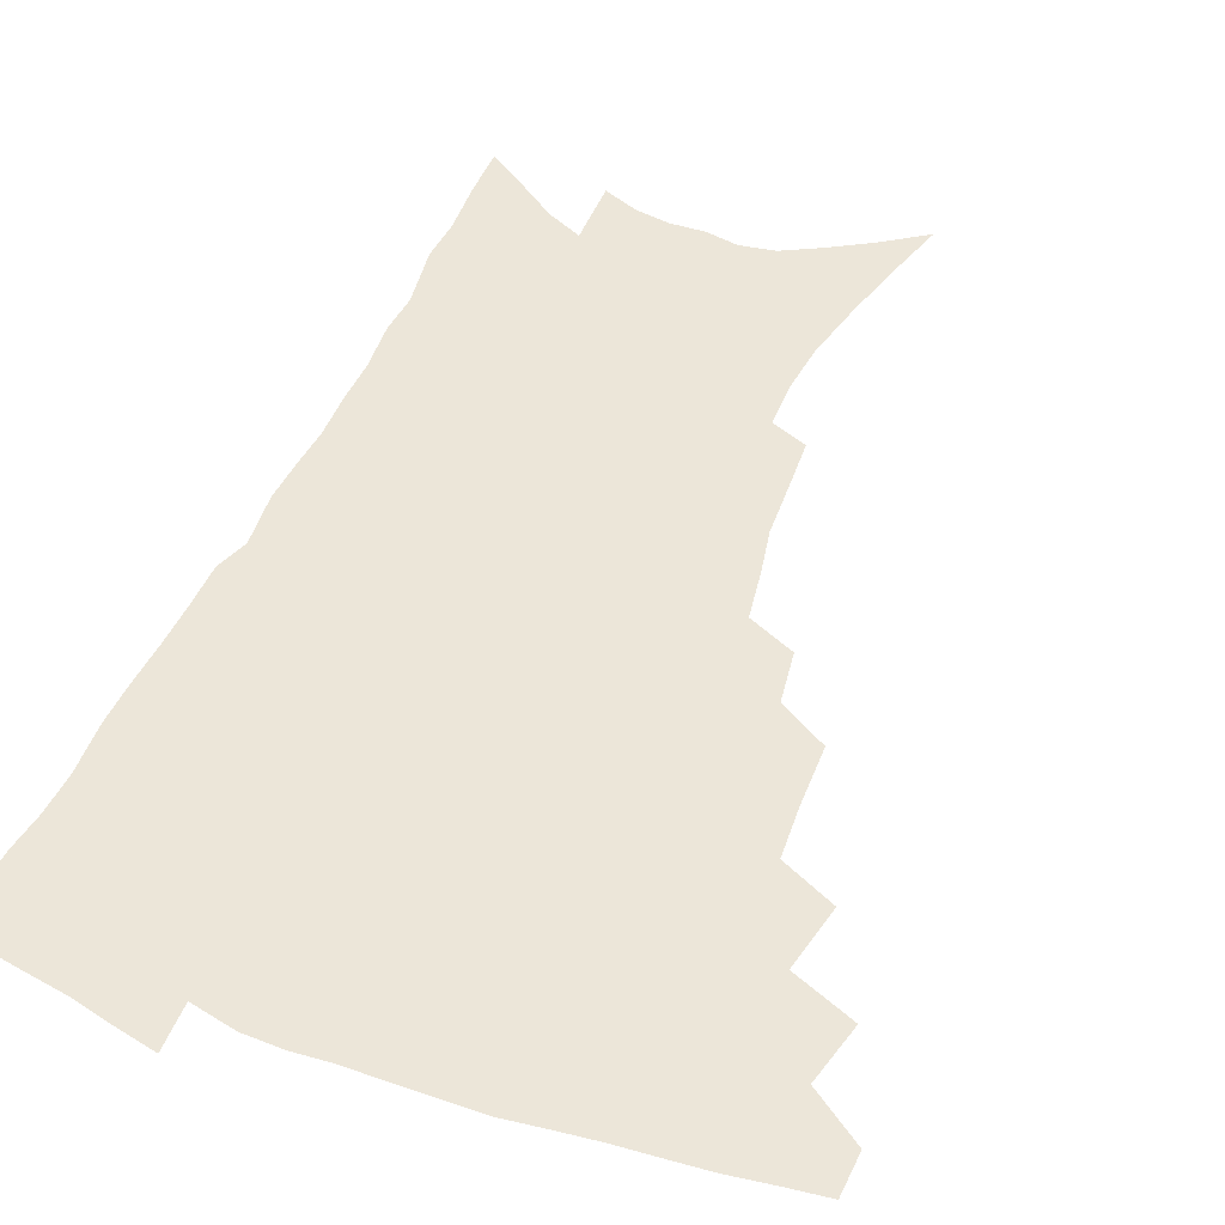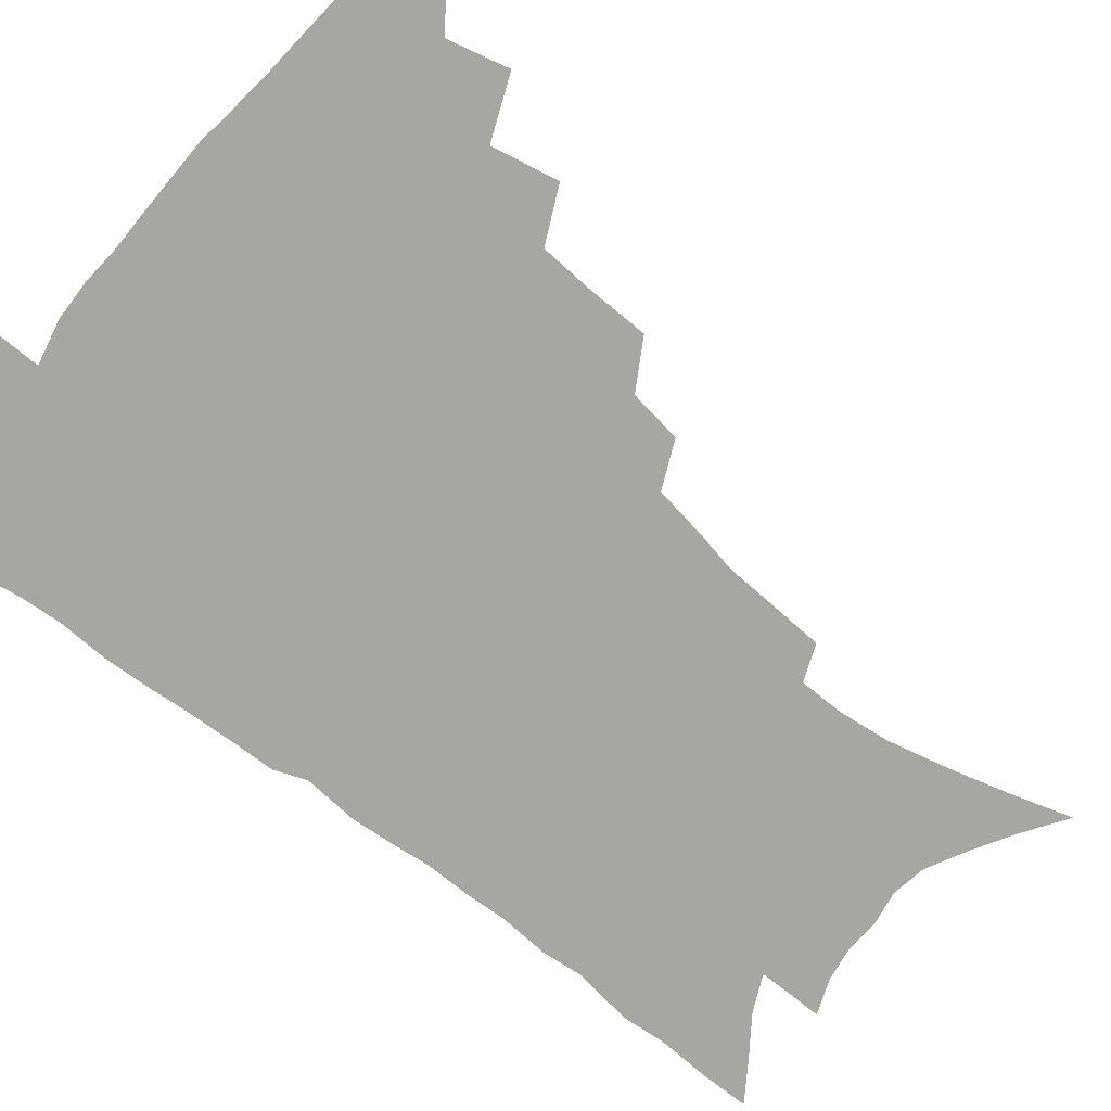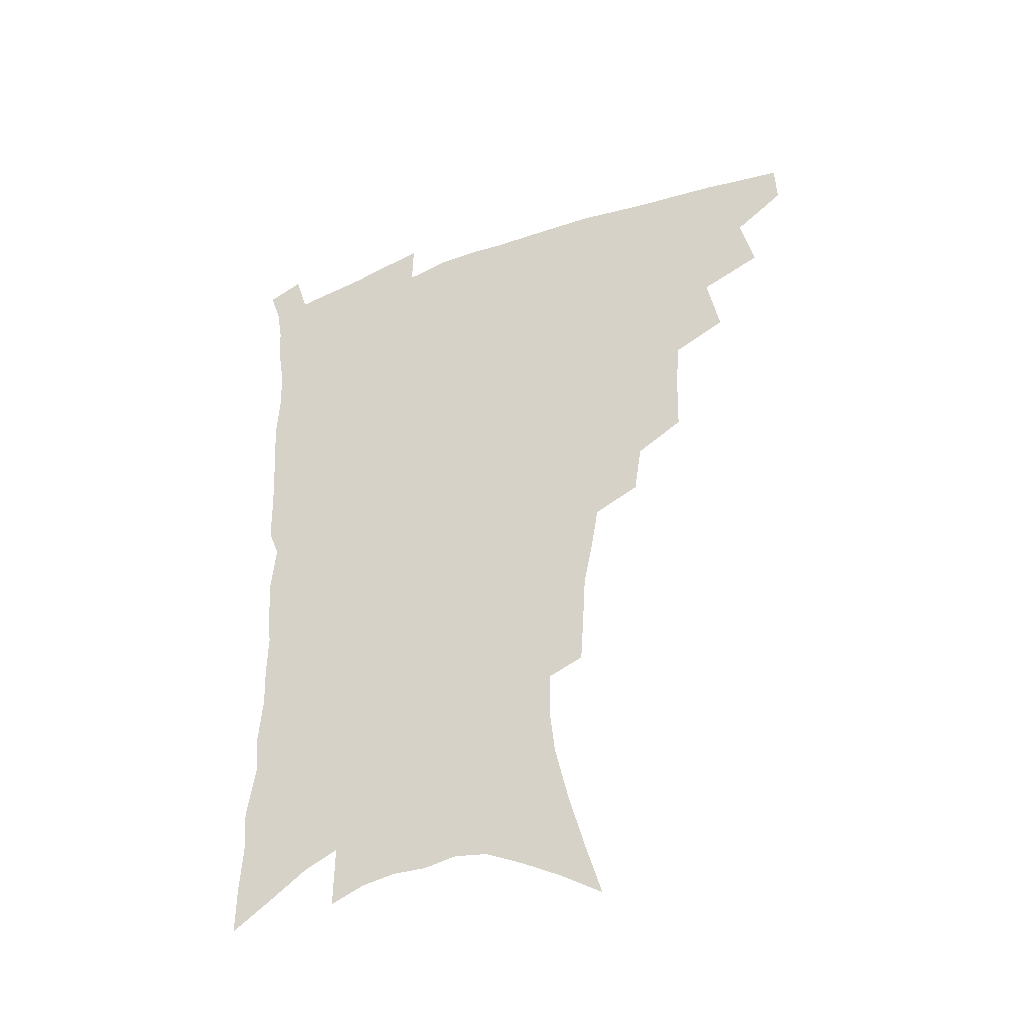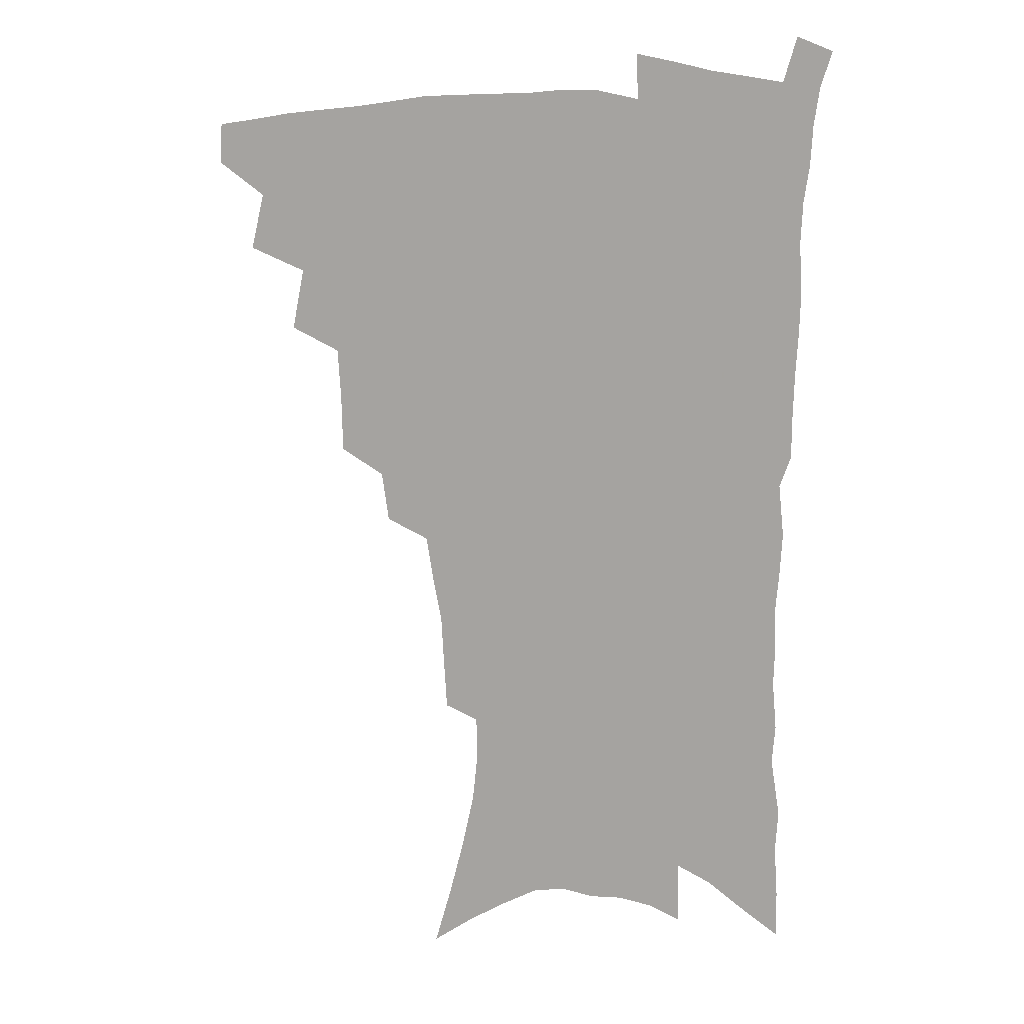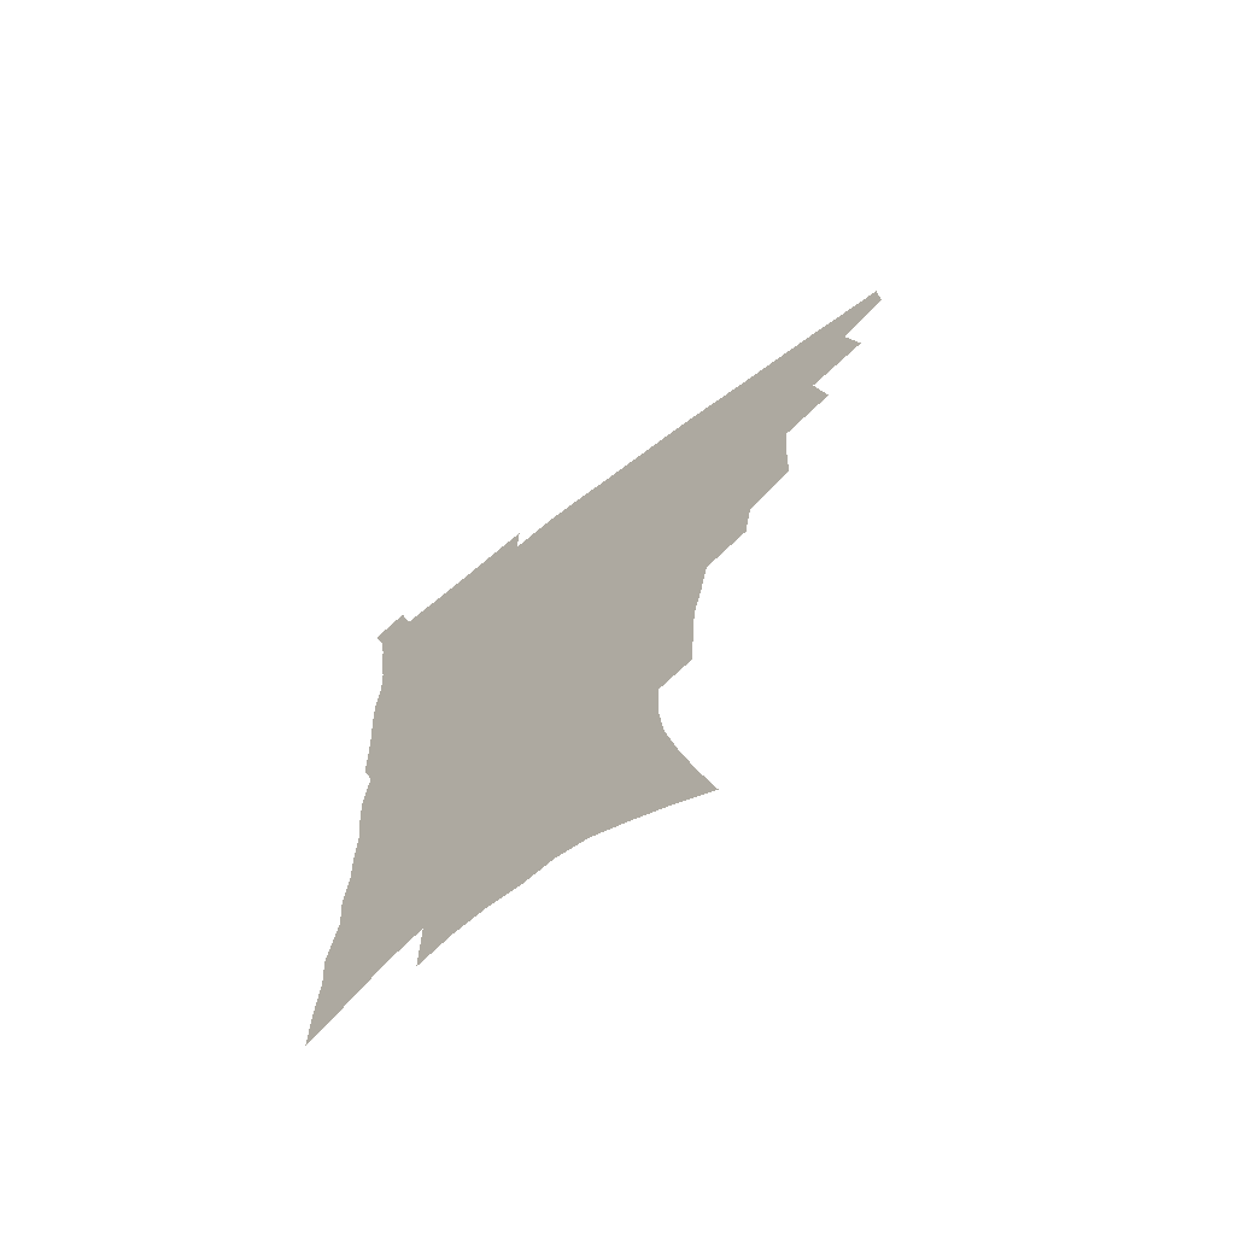
<metadata>
{"format":"obj","ext":"obj","renderer":"f3d","projection":"perspective","resolution":1024,"background":"white","views":[{"elev":49.5,"azim":-157.4,"up":"+Z"},{"elev":-74.2,"azim":-128.0,"up":"+Z"},{"elev":-42.0,"azim":-156.4,"up":"+Y"},{"elev":10.9,"azim":17.5,"up":"+Y"},{"elev":-69.7,"azim":-142.5,"up":"+Y"}]}
</metadata>
<code>
v 467.4 472 0
v 468 487.9 0
v 480.9 437.1 0
v 486 459 0
v 485.6 474.6 0
v 483.2 490 0
v 498.7 404.2 0
v 503.4 428.1 0
v 502.2 444.8 0
v 503 461.9 0
v 500.6 476.8 0
v 498.1 492.3 0
v 520.2 353.9 0
v 519.6 375.9 0
v 518.3 395.2 0
v 521.3 417.9 0
v 519.3 432.4 0
v 518.9 448.8 0
v 517.6 463.7 0
v 515.7 478.5 0
v 513.4 493.9 0
v 540.3 325.1 0
v 537.4 344 0
v 536.8 366.4 0
v 536.5 387.1 0
v 536.8 406.2 0
v 535.6 420.6 0
v 535.1 436.4 0
v 533.9 451.1 0
v 532.4 465.5 0
v 530.4 480.3 0
v 528.5 495.3 0
v 565.7 246.3 0
v 564.5 264.2 0
v 563.3 283.8 0
v 560.1 299.4 0
v 557.1 317.7 0
v 554.9 338.1 0
v 553 356.2 0
v 551 372.7 0
v 549.7 388.5 0
v 550.2 407.2 0
v 550.6 424.3 0
v 550.1 439.2 0
v 548.6 453.1 0
v 546.8 467.4 0
v 545 482 0
v 543 497.1 0
v 560.1 141 0
v 566.6 163.3 0
v 572.3 185 0
v 577.1 206.6 0
v 579.1 225 0
v 578.7 241.2 0
v 578.2 260.9 0
v 576.5 277.7 0
v 574.4 293.8 0
v 572.1 310.9 0
v 569.8 327.8 0
v 568.3 346.4 0
v 566.6 362.7 0
v 566.4 380.7 0
v 565.7 396.8 0
v 565.3 412.4 0
v 564.9 427.2 0
v 564 440.9 0
v 563.6 454.7 0
v 561.8 468.5 0
v 559.6 483.5 0
v 557.4 499.2 0
v 576 152 0
v 582.3 174.8 0
v 587.7 198.3 0
v 589.7 216.5 0
v 590.8 235.4 0
v 589.7 250.5 0
v 589.2 269.6 0
v 588 287.6 0
v 586.2 303.7 0
v 584.3 319.9 0
v 582.4 335.6 0
v 581 351.9 0
v 580.1 368.6 0
v 579.4 384.2 0
v 579.2 400.6 0
v 578.9 415.3 0
v 578.2 428.8 0
v 577.9 442.5 0
v 577.5 455.8 0
v 576 469.5 0
v 574.2 484.2 0
v 572.2 499.7 0
v 590.5 160.7 0
v 595.5 182.1 0
v 600 206 0
v 601.5 225 0
v 601.4 241.9 0
v 600.8 258.7 0
v 599.7 274.8 0
v 598.5 291.8 0
v 597.3 309.3 0
v 595.6 323.8 0
v 594.5 340.7 0
v 593.3 355.6 0
v 592.6 372 0
v 592 386.8 0
v 591.9 402.3 0
v 591.7 416.9 0
v 591.6 430.8 0
v 591.1 443.5 0
v 590.6 456.8 0
v 590 470.2 0
v 588.8 484.3 0
v 586.8 500.2 0
v 604.6 168.2 0
v 609.2 191.4 0
v 611.4 211.6 0
v 611.8 228.3 0
v 611.6 244.6 0
v 610.9 260.6 0
v 610.4 280.4 0
v 609.3 295.8 0
v 608 311.1 0
v 607.1 328.6 0
v 606 342.4 0
v 605.1 357.1 0
v 604.6 373.2 0
v 604.5 389 0
v 604.4 403.8 0
v 604.5 418.2 0
v 604.3 430.7 0
v 604.2 444 0
v 604.2 457.4 0
v 603.7 470.6 0
v 603.1 484.2 0
v 601.2 500.5 0
v 617.1 170.5 0
v 620.5 193.8 0
v 621.9 213.4 0
v 622.4 232.3 0
v 621.9 246.7 0
v 621.6 265.8 0
v 620.8 281.6 0
v 619.9 297.8 0
v 619 314.3 0
v 618.2 329.4 0
v 617.6 344.9 0
v 617 360 0
v 616.8 376 0
v 616.6 389.9 0
v 616.5 402.9 0
v 617 419.2 0
v 617.2 431.6 0
v 617.6 444.9 0
v 617.4 457.8 0
v 617 471.2 0
v 616.9 484.7 0
v 615.2 501.7 0
v 629.2 168.5 0
v 631.7 194.2 0
v 632.6 215.5 0
v 632.7 233.5 0
v 632.5 249.8 0
v 632.1 264.6 0
v 631.4 281 0
v 630.7 297.2 0
v 629.9 314.3 0
v 629.3 331.1 0
v 629 345.3 0
v 628.6 361 0
v 628.6 375.7 0
v 628.6 390.5 0
v 628.7 404.4 0
v 629.1 418.5 0
v 629.7 430.9 0
v 630.4 445.5 0
v 630.7 457.9 0
v 631 470.9 0
v 630.8 485 0
v 629.4 501.5 0
v 641.9 169.3 0
v 643 194.3 0
v 643.5 211.8 0
v 643.1 232.4 0
v 643.1 248.9 0
v 642.7 264.3 0
v 641.9 281.4 0
v 641.4 297.6 0
v 641 312.9 0
v 640.4 330.2 0
v 640.4 344.4 0
v 640.1 360.5 0
v 640.4 374.5 0
v 640.4 389.9 0
v 640.7 403.7 0
v 641 418 0
v 642.2 429.9 0
v 642.8 444.3 0
v 643.7 457.4 0
v 644.4 470.4 0
v 645.3 483.8 0
v 645.8 498.1 0
v 645.4 515.4 0
v 654.4 167.4 0
v 654.5 191.4 0
v 654.4 211.1 0
v 655.1 225.6 0
v 653.7 247.4 0
v 653.1 264.5 0
v 652.5 281.1 0
v 652 297.8 0
v 652.1 311.3 0
v 651.5 328.5 0
v 651.9 342.6 0
v 652.5 356.4 0
v 652.2 372.7 0
v 652.3 387.9 0
v 652.9 401.7 0
v 653.4 415.7 0
v 654.6 429 0
v 655.3 443.9 0
v 656.5 456.4 0
v 657.7 469.4 0
v 659 482.6 0
v 659.9 496.5 0
v 660.1 512.4 0
v 667 162.6 0
v 666.7 186.1 0
v 666.1 206.2 0
v 665.8 224.3 0
v 664.8 244 0
v 663.9 262.4 0
v 663 280.1 0
v 662.8 295.5 0
v 662.9 310.1 0
v 662.7 326 0
v 663.9 338.9 0
v 664 354.3 0
v 664.3 369.3 0
v 664.4 385.2 0
v 665 399.5 0
v 665.2 414.9 0
v 667.2 427.1 0
v 668 441.6 0
v 669.4 454.9 0
v 670.8 467.9 0
v 672.4 481.2 0
v 673.9 494.3 0
v 675 508.9 0
v 679.6 180.3 0
v 678.3 200.9 0
v 676.9 221.4 0
v 677 237.6 0
v 676.5 254.9 0
v 675.9 272.1 0
v 675.1 289.2 0
v 674.7 305.3 0
v 675.5 319.5 0
v 676.5 333.3 0
v 676.3 349.8 0
v 676.6 365.2 0
v 677.5 379.8 0
v 678.2 394.7 0
v 679.7 408.7 0
v 680.1 424 0
v 681.5 438 0
v 682.2 453.2 0
v 683.8 466.5 0
v 685.4 479.6 0
v 687.3 492.9 0
v 689 506.7 0
v 694 170.3 0
v 691.9 192.1 0
v 691.6 209.8 0
v 689.7 230.1 0
v 689.5 246.8 0
v 688.9 263.9 0
v 688.8 279.9 0
v 687.9 297 0
v 688.8 311.5 0
v 689.6 326.3 0
v 689.2 343.2 0
v 689.5 359 0
v 691.2 372.9 0
v 692.9 387.2 0
v 693.5 403 0
v 692.9 420.1 0
v 695 433.9 0
v 696.4 448.6 0
v 697.2 463.7 0
v 698.8 477.4 0
v 700.8 491 0
v 702.9 504.4 0
v 708 521.4 0
v 708.2 161 0
v 708 178.7 0
v 706.9 197.7 0
v 708 213 0
v 704.7 234.8 0
v 706 249 0
v 704.5 267.1 0
v 705.1 282.3 0
v 704.7 298.8 0
v 706.1 313.1 0
v 707 328.4 0
v 705.2 347.9 0
v 709.5 359.6 0
v 709.7 376.2 0
v 710.3 392.4 0
v 711.4 408.4 0
v 712 424.6 0
v 711 443.3 0
v 711.9 459.1 0
v 714 473.2 0
v 715 488.3 0
v 717.1 502.1 0
v 721.5 515.9 0
f 4 5 1
f 1 5 2
f 5 6 2
f 8 9 3
f 3 9 4
f 9 10 4
f 4 10 5
f 10 11 5
f 5 11 6
f 11 12 6
f 15 16 7
f 7 16 8
f 16 17 8
f 8 17 9
f 17 18 9
f 9 18 10
f 18 19 10
f 10 19 11
f 19 20 11
f 11 20 12
f 20 21 12
f 23 24 13
f 13 24 14
f 24 25 14
f 14 25 15
f 25 26 15
f 15 26 16
f 26 27 16
f 16 27 17
f 27 28 17
f 17 28 18
f 28 29 18
f 18 29 19
f 29 30 19
f 19 30 20
f 30 31 20
f 20 31 21
f 31 32 21
f 37 38 22
f 22 38 23
f 38 39 23
f 23 39 24
f 39 40 24
f 24 40 25
f 40 41 25
f 25 41 26
f 41 42 26
f 26 42 27
f 42 43 27
f 27 43 28
f 43 44 28
f 28 44 29
f 44 45 29
f 29 45 30
f 45 46 30
f 30 46 31
f 46 47 31
f 31 47 32
f 47 48 32
f 54 55 33
f 33 55 34
f 55 56 34
f 34 56 35
f 56 57 35
f 35 57 36
f 57 58 36
f 36 58 37
f 58 59 37
f 37 59 38
f 59 60 38
f 38 60 39
f 60 61 39
f 39 61 40
f 61 62 40
f 40 62 41
f 62 63 41
f 41 63 42
f 63 64 42
f 42 64 43
f 64 65 43
f 43 65 44
f 65 66 44
f 44 66 45
f 66 67 45
f 45 67 46
f 67 68 46
f 46 68 47
f 68 69 47
f 47 69 48
f 69 70 48
f 49 71 50
f 71 72 50
f 50 72 51
f 72 73 51
f 51 73 52
f 73 74 52
f 52 74 53
f 74 75 53
f 53 75 54
f 75 76 54
f 54 76 55
f 76 77 55
f 55 77 56
f 77 78 56
f 56 78 57
f 78 79 57
f 57 79 58
f 79 80 58
f 58 80 59
f 80 81 59
f 59 81 60
f 81 82 60
f 60 82 61
f 82 83 61
f 61 83 62
f 83 84 62
f 62 84 63
f 84 85 63
f 63 85 64
f 85 86 64
f 64 86 65
f 86 87 65
f 65 87 66
f 87 88 66
f 66 88 67
f 88 89 67
f 67 89 68
f 89 90 68
f 68 90 69
f 90 91 69
f 69 91 70
f 91 92 70
f 71 93 72
f 93 94 72
f 72 94 73
f 94 95 73
f 73 95 74
f 95 96 74
f 74 96 75
f 96 97 75
f 75 97 76
f 97 98 76
f 76 98 77
f 98 99 77
f 77 99 78
f 99 100 78
f 78 100 79
f 100 101 79
f 79 101 80
f 101 102 80
f 80 102 81
f 102 103 81
f 81 103 82
f 103 104 82
f 82 104 83
f 104 105 83
f 83 105 84
f 105 106 84
f 84 106 85
f 106 107 85
f 85 107 86
f 107 108 86
f 86 108 87
f 108 109 87
f 87 109 88
f 109 110 88
f 88 110 89
f 110 111 89
f 89 111 90
f 111 112 90
f 90 112 91
f 112 113 91
f 91 113 92
f 113 114 92
f 93 115 94
f 115 116 94
f 94 116 95
f 116 117 95
f 95 117 96
f 117 118 96
f 96 118 97
f 118 119 97
f 97 119 98
f 119 120 98
f 98 120 99
f 120 121 99
f 99 121 100
f 121 122 100
f 100 122 101
f 122 123 101
f 101 123 102
f 123 124 102
f 102 124 103
f 124 125 103
f 103 125 104
f 125 126 104
f 104 126 105
f 126 127 105
f 105 127 106
f 127 128 106
f 106 128 107
f 128 129 107
f 107 129 108
f 129 130 108
f 108 130 109
f 130 131 109
f 109 131 110
f 131 132 110
f 110 132 111
f 132 133 111
f 111 133 112
f 133 134 112
f 112 134 113
f 134 135 113
f 113 135 114
f 135 136 114
f 115 137 116
f 137 138 116
f 116 138 117
f 138 139 117
f 117 139 118
f 139 140 118
f 118 140 119
f 140 141 119
f 119 141 120
f 141 142 120
f 120 142 121
f 142 143 121
f 121 143 122
f 143 144 122
f 122 144 123
f 144 145 123
f 123 145 124
f 145 146 124
f 124 146 125
f 146 147 125
f 125 147 126
f 147 148 126
f 126 148 127
f 148 149 127
f 127 149 128
f 149 150 128
f 128 150 129
f 150 151 129
f 129 151 130
f 151 152 130
f 130 152 131
f 152 153 131
f 131 153 132
f 153 154 132
f 132 154 133
f 154 155 133
f 133 155 134
f 155 156 134
f 134 156 135
f 156 157 135
f 135 157 136
f 157 158 136
f 137 159 138
f 159 160 138
f 138 160 139
f 160 161 139
f 139 161 140
f 161 162 140
f 140 162 141
f 162 163 141
f 141 163 142
f 163 164 142
f 142 164 143
f 164 165 143
f 143 165 144
f 165 166 144
f 144 166 145
f 166 167 145
f 145 167 146
f 167 168 146
f 146 168 147
f 168 169 147
f 147 169 148
f 169 170 148
f 148 170 149
f 170 171 149
f 149 171 150
f 171 172 150
f 150 172 151
f 172 173 151
f 151 173 152
f 173 174 152
f 152 174 153
f 174 175 153
f 153 175 154
f 175 176 154
f 154 176 155
f 176 177 155
f 155 177 156
f 177 178 156
f 156 178 157
f 178 179 157
f 157 179 158
f 179 180 158
f 159 181 160
f 181 182 160
f 160 182 161
f 182 183 161
f 161 183 162
f 183 184 162
f 162 184 163
f 184 185 163
f 163 185 164
f 185 186 164
f 164 186 165
f 186 187 165
f 165 187 166
f 187 188 166
f 166 188 167
f 188 189 167
f 167 189 168
f 189 190 168
f 168 190 169
f 190 191 169
f 169 191 170
f 191 192 170
f 170 192 171
f 192 193 171
f 171 193 172
f 193 194 172
f 172 194 173
f 194 195 173
f 173 195 174
f 195 196 174
f 174 196 175
f 196 197 175
f 175 197 176
f 197 198 176
f 176 198 177
f 198 199 177
f 177 199 178
f 199 200 178
f 178 200 179
f 200 201 179
f 179 201 180
f 201 202 180
f 181 204 182
f 204 205 182
f 182 205 183
f 205 206 183
f 183 206 184
f 206 207 184
f 184 207 185
f 207 208 185
f 185 208 186
f 208 209 186
f 186 209 187
f 209 210 187
f 187 210 188
f 210 211 188
f 188 211 189
f 211 212 189
f 189 212 190
f 212 213 190
f 190 213 191
f 213 214 191
f 191 214 192
f 214 215 192
f 192 215 193
f 215 216 193
f 193 216 194
f 216 217 194
f 194 217 195
f 217 218 195
f 195 218 196
f 218 219 196
f 196 219 197
f 219 220 197
f 197 220 198
f 220 221 198
f 198 221 199
f 221 222 199
f 199 222 200
f 222 223 200
f 200 223 201
f 223 224 201
f 201 224 202
f 224 225 202
f 202 225 203
f 225 226 203
f 204 227 205
f 227 228 205
f 205 228 206
f 228 229 206
f 206 229 207
f 229 230 207
f 207 230 208
f 230 231 208
f 208 231 209
f 231 232 209
f 209 232 210
f 232 233 210
f 210 233 211
f 233 234 211
f 211 234 212
f 234 235 212
f 212 235 213
f 235 236 213
f 213 236 214
f 236 237 214
f 214 237 215
f 237 238 215
f 215 238 216
f 238 239 216
f 216 239 217
f 239 240 217
f 217 240 218
f 240 241 218
f 218 241 219
f 241 242 219
f 219 242 220
f 242 243 220
f 220 243 221
f 243 244 221
f 221 244 222
f 244 245 222
f 222 245 223
f 245 246 223
f 223 246 224
f 246 247 224
f 224 247 225
f 247 248 225
f 225 248 226
f 248 249 226
f 228 250 229
f 250 251 229
f 229 251 230
f 251 252 230
f 230 252 231
f 252 253 231
f 231 253 232
f 253 254 232
f 232 254 233
f 254 255 233
f 233 255 234
f 255 256 234
f 234 256 235
f 256 257 235
f 235 257 236
f 257 258 236
f 236 258 237
f 258 259 237
f 237 259 238
f 259 260 238
f 238 260 239
f 260 261 239
f 239 261 240
f 261 262 240
f 240 262 241
f 262 263 241
f 241 263 242
f 263 264 242
f 242 264 243
f 264 265 243
f 243 265 244
f 265 266 244
f 244 266 245
f 266 267 245
f 245 267 246
f 267 268 246
f 246 268 247
f 268 269 247
f 247 269 248
f 269 270 248
f 248 270 249
f 270 271 249
f 250 272 251
f 272 273 251
f 251 273 252
f 273 274 252
f 252 274 253
f 274 275 253
f 253 275 254
f 275 276 254
f 254 276 255
f 276 277 255
f 255 277 256
f 277 278 256
f 256 278 257
f 278 279 257
f 257 279 258
f 279 280 258
f 258 280 259
f 280 281 259
f 259 281 260
f 281 282 260
f 260 282 261
f 282 283 261
f 261 283 262
f 283 284 262
f 262 284 263
f 284 285 263
f 263 285 264
f 285 286 264
f 264 286 265
f 286 287 265
f 265 287 266
f 287 288 266
f 266 288 267
f 288 289 267
f 267 289 268
f 289 290 268
f 268 290 269
f 290 291 269
f 269 291 270
f 291 292 270
f 270 292 271
f 292 293 271
f 272 295 273
f 295 296 273
f 273 296 274
f 296 297 274
f 274 297 275
f 297 298 275
f 275 298 276
f 298 299 276
f 276 299 277
f 299 300 277
f 277 300 278
f 300 301 278
f 278 301 279
f 301 302 279
f 279 302 280
f 302 303 280
f 280 303 281
f 303 304 281
f 281 304 282
f 304 305 282
f 282 305 283
f 305 306 283
f 283 306 284
f 306 307 284
f 284 307 285
f 307 308 285
f 285 308 286
f 308 309 286
f 286 309 287
f 309 310 287
f 287 310 288
f 310 311 288
f 288 311 289
f 311 312 289
f 289 312 290
f 312 313 290
f 290 313 291
f 313 314 291
f 291 314 292
f 314 315 292
f 292 315 293
f 315 316 293
f 293 316 294
f 316 317 294

</code>
